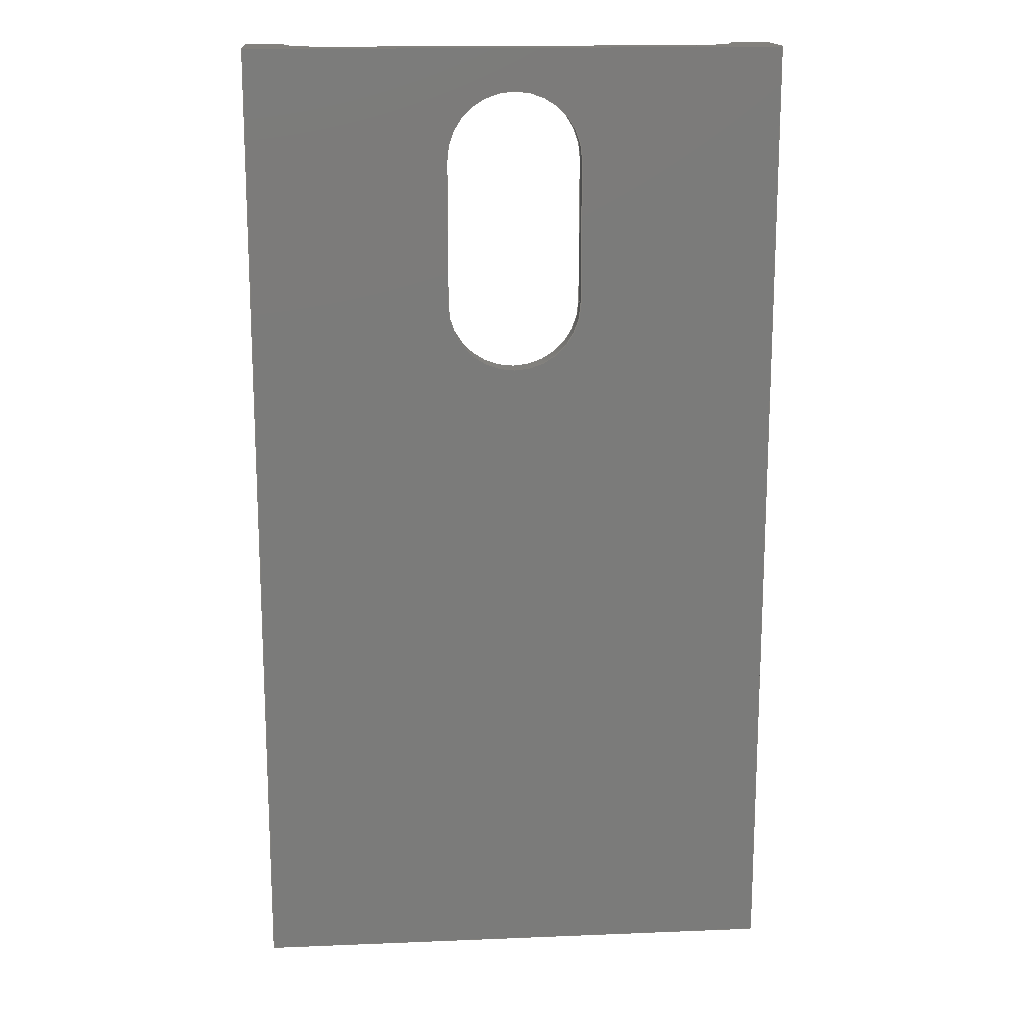
<metadata>
{"format":"step","ext":"step","renderer":"f3d","projection":"perspective","resolution":1024,"background":"white","views":[{"elev":16.1,"azim":-4.8,"up":"+Z"}]}
</metadata>
<code>
ISO-10303-21;
DATA;
#1=MECHANICAL_DESIGN_GEOMETRIC_PRESENTATION_REPRESENTATION('',(#4),#450);
#2=SHAPE_REPRESENTATION_RELATIONSHIP('SRR','None',#457,#3);
#3=ADVANCED_BREP_SHAPE_REPRESENTATION('',(#5),#449);
#4=STYLED_ITEM('',(#467),#5);
#5=MANIFOLD_SOLID_BREP('Body1',#262);
#6=FACE_BOUND('',#35,.T.);
#7=FACE_BOUND('',#47,.T.);
#8=PLANE('',#282);
#9=PLANE('',#285);
#10=PLANE('',#286);
#11=PLANE('',#287);
#12=PLANE('',#288);
#13=PLANE('',#291);
#14=PLANE('',#294);
#15=PLANE('',#295);
#16=PLANE('',#296);
#17=PLANE('',#297);
#18=FACE_OUTER_BOUND('',#32,.T.);
#19=FACE_OUTER_BOUND('',#33,.T.);
#20=FACE_OUTER_BOUND('',#34,.T.);
#21=FACE_OUTER_BOUND('',#36,.T.);
#22=FACE_OUTER_BOUND('',#37,.T.);
#23=FACE_OUTER_BOUND('',#38,.T.);
#24=FACE_OUTER_BOUND('',#39,.T.);
#25=FACE_OUTER_BOUND('',#40,.T.);
#26=FACE_OUTER_BOUND('',#41,.T.);
#27=FACE_OUTER_BOUND('',#42,.T.);
#28=FACE_OUTER_BOUND('',#43,.T.);
#29=FACE_OUTER_BOUND('',#44,.T.);
#30=FACE_OUTER_BOUND('',#45,.T.);
#31=FACE_OUTER_BOUND('',#46,.T.);
#32=EDGE_LOOP('',(#172,#173,#174,#175));
#33=EDGE_LOOP('',(#176,#177,#178,#179));
#34=EDGE_LOOP('',(#180,#181,#182,#183));
#35=EDGE_LOOP('',(#184,#185,#186,#187));
#36=EDGE_LOOP('',(#188,#189,#190,#191));
#37=EDGE_LOOP('',(#192,#193,#194,#195));
#38=EDGE_LOOP('',(#196,#197,#198,#199,#200,#201,#202,#203));
#39=EDGE_LOOP('',(#204,#205,#206,#207));
#40=EDGE_LOOP('',(#208,#209,#210,#211));
#41=EDGE_LOOP('',(#212,#213,#214,#215));
#42=EDGE_LOOP('',(#216,#217,#218,#219));
#43=EDGE_LOOP('',(#220,#221,#222,#223));
#44=EDGE_LOOP('',(#224,#225,#226,#227,#228,#229,#230,#231));
#45=EDGE_LOOP('',(#232,#233,#234,#235));
#46=EDGE_LOOP('',(#236,#237,#238,#239));
#47=EDGE_LOOP('',(#240,#241,#242,#243));
#48=LINE('',#378,#76);
#49=LINE('',#381,#77);
#50=LINE('',#387,#78);
#51=LINE('',#390,#79);
#52=LINE('',#392,#80);
#53=LINE('',#393,#81);
#54=LINE('',#396,#82);
#55=LINE('',#400,#83);
#56=LINE('',#404,#84);
#57=LINE('',#406,#85);
#58=LINE('',#407,#86);
#59=LINE('',#410,#87);
#60=LINE('',#412,#88);
#61=LINE('',#413,#89);
#62=LINE('',#416,#90);
#63=LINE('',#418,#91);
#64=LINE('',#419,#92);
#65=LINE('',#422,#93);
#66=LINE('',#424,#94);
#67=LINE('',#425,#95);
#68=LINE('',#428,#96);
#69=LINE('',#432,#97);
#70=LINE('',#433,#98);
#71=LINE('',#438,#99);
#72=LINE('',#439,#100);
#73=LINE('',#442,#101);
#74=LINE('',#443,#102);
#75=LINE('',#445,#103);
#76=VECTOR('',#304,1);
#77=VECTOR('',#307,1);
#78=VECTOR('',#312,1);
#79=VECTOR('',#315,1);
#80=VECTOR('',#318,1);
#81=VECTOR('',#319,1);
#82=VECTOR('',#320,1);
#83=VECTOR('',#323,1);
#84=VECTOR('',#328,1);
#85=VECTOR('',#329,1);
#86=VECTOR('',#330,1);
#87=VECTOR('',#333,1);
#88=VECTOR('',#334,1);
#89=VECTOR('',#335,1);
#90=VECTOR('',#338,1);
#91=VECTOR('',#339,1);
#92=VECTOR('',#340,1);
#93=VECTOR('',#343,1);
#94=VECTOR('',#344,1);
#95=VECTOR('',#345,1);
#96=VECTOR('',#348,1);
#97=VECTOR('',#353,1);
#98=VECTOR('',#354,1);
#99=VECTOR('',#361,1);
#100=VECTOR('',#362,1);
#101=VECTOR('',#365,1);
#102=VECTOR('',#366,1);
#103=VECTOR('',#369,1);
#104=CIRCLE('',#277,0.5);
#105=CIRCLE('',#278,0.5);
#106=CIRCLE('',#280,0.5);
#107=CIRCLE('',#281,0.5);
#108=CIRCLE('',#283,0.7);
#109=CIRCLE('',#284,0.7);
#110=CIRCLE('',#290,0.7);
#111=CIRCLE('',#293,0.7);
#112=VERTEX_POINT('',#374);
#113=VERTEX_POINT('',#375);
#114=VERTEX_POINT('',#377);
#115=VERTEX_POINT('',#379);
#116=VERTEX_POINT('',#383);
#117=VERTEX_POINT('',#384);
#118=VERTEX_POINT('',#386);
#119=VERTEX_POINT('',#388);
#120=VERTEX_POINT('',#394);
#121=VERTEX_POINT('',#395);
#122=VERTEX_POINT('',#397);
#123=VERTEX_POINT('',#399);
#124=VERTEX_POINT('',#403);
#125=VERTEX_POINT('',#405);
#126=VERTEX_POINT('',#409);
#127=VERTEX_POINT('',#411);
#128=VERTEX_POINT('',#415);
#129=VERTEX_POINT('',#417);
#130=VERTEX_POINT('',#421);
#131=VERTEX_POINT('',#423);
#132=VERTEX_POINT('',#427);
#133=VERTEX_POINT('',#431);
#134=VERTEX_POINT('',#437);
#135=VERTEX_POINT('',#441);
#136=EDGE_CURVE('',#112,#113,#104,.T.);
#137=EDGE_CURVE('',#114,#112,#48,.T.);
#138=EDGE_CURVE('',#115,#114,#105,.T.);
#139=EDGE_CURVE('',#113,#115,#49,.T.);
#140=EDGE_CURVE('',#116,#117,#106,.T.);
#141=EDGE_CURVE('',#118,#116,#50,.T.);
#142=EDGE_CURVE('',#119,#118,#107,.T.);
#143=EDGE_CURVE('',#119,#117,#51,.T.);
#144=EDGE_CURVE('',#117,#112,#52,.T.);
#145=EDGE_CURVE('',#114,#119,#53,.T.);
#146=EDGE_CURVE('',#120,#121,#54,.T.);
#147=EDGE_CURVE('',#122,#120,#108,.T.);
#148=EDGE_CURVE('',#123,#122,#55,.T.);
#149=EDGE_CURVE('',#121,#123,#109,.T.);
#150=EDGE_CURVE('',#124,#116,#56,.T.);
#151=EDGE_CURVE('',#125,#124,#57,.T.);
#152=EDGE_CURVE('',#118,#125,#58,.T.);
#153=EDGE_CURVE('',#126,#115,#59,.T.);
#154=EDGE_CURVE('',#127,#126,#60,.T.);
#155=EDGE_CURVE('',#113,#127,#61,.T.);
#156=EDGE_CURVE('',#125,#128,#62,.T.);
#157=EDGE_CURVE('',#129,#128,#63,.T.);
#158=EDGE_CURVE('',#126,#129,#64,.T.);
#159=EDGE_CURVE('',#122,#130,#65,.T.);
#160=EDGE_CURVE('',#131,#130,#66,.T.);
#161=EDGE_CURVE('',#131,#123,#67,.T.);
#162=EDGE_CURVE('',#120,#132,#68,.T.);
#163=EDGE_CURVE('',#130,#132,#110,.T.);
#164=EDGE_CURVE('',#121,#133,#69,.T.);
#165=EDGE_CURVE('',#132,#133,#70,.T.);
#166=EDGE_CURVE('',#133,#131,#111,.T.);
#167=EDGE_CURVE('',#134,#129,#71,.T.);
#168=EDGE_CURVE('',#127,#134,#72,.T.);
#169=EDGE_CURVE('',#135,#134,#73,.T.);
#170=EDGE_CURVE('',#124,#135,#74,.T.);
#171=EDGE_CURVE('',#128,#135,#75,.T.);
#172=ORIENTED_EDGE('',*,*,#136,.F.);
#173=ORIENTED_EDGE('',*,*,#137,.F.);
#174=ORIENTED_EDGE('',*,*,#138,.F.);
#175=ORIENTED_EDGE('',*,*,#139,.F.);
#176=ORIENTED_EDGE('',*,*,#140,.F.);
#177=ORIENTED_EDGE('',*,*,#141,.F.);
#178=ORIENTED_EDGE('',*,*,#142,.F.);
#179=ORIENTED_EDGE('',*,*,#143,.T.);
#180=ORIENTED_EDGE('',*,*,#144,.F.);
#181=ORIENTED_EDGE('',*,*,#143,.F.);
#182=ORIENTED_EDGE('',*,*,#145,.F.);
#183=ORIENTED_EDGE('',*,*,#137,.T.);
#184=ORIENTED_EDGE('',*,*,#146,.F.);
#185=ORIENTED_EDGE('',*,*,#147,.F.);
#186=ORIENTED_EDGE('',*,*,#148,.F.);
#187=ORIENTED_EDGE('',*,*,#149,.F.);
#188=ORIENTED_EDGE('',*,*,#141,.T.);
#189=ORIENTED_EDGE('',*,*,#150,.F.);
#190=ORIENTED_EDGE('',*,*,#151,.F.);
#191=ORIENTED_EDGE('',*,*,#152,.F.);
#192=ORIENTED_EDGE('',*,*,#139,.T.);
#193=ORIENTED_EDGE('',*,*,#153,.F.);
#194=ORIENTED_EDGE('',*,*,#154,.F.);
#195=ORIENTED_EDGE('',*,*,#155,.F.);
#196=ORIENTED_EDGE('',*,*,#138,.T.);
#197=ORIENTED_EDGE('',*,*,#145,.T.);
#198=ORIENTED_EDGE('',*,*,#142,.T.);
#199=ORIENTED_EDGE('',*,*,#152,.T.);
#200=ORIENTED_EDGE('',*,*,#156,.T.);
#201=ORIENTED_EDGE('',*,*,#157,.F.);
#202=ORIENTED_EDGE('',*,*,#158,.F.);
#203=ORIENTED_EDGE('',*,*,#153,.T.);
#204=ORIENTED_EDGE('',*,*,#148,.T.);
#205=ORIENTED_EDGE('',*,*,#159,.T.);
#206=ORIENTED_EDGE('',*,*,#160,.F.);
#207=ORIENTED_EDGE('',*,*,#161,.T.);
#208=ORIENTED_EDGE('',*,*,#147,.T.);
#209=ORIENTED_EDGE('',*,*,#162,.T.);
#210=ORIENTED_EDGE('',*,*,#163,.F.);
#211=ORIENTED_EDGE('',*,*,#159,.F.);
#212=ORIENTED_EDGE('',*,*,#146,.T.);
#213=ORIENTED_EDGE('',*,*,#164,.T.);
#214=ORIENTED_EDGE('',*,*,#165,.F.);
#215=ORIENTED_EDGE('',*,*,#162,.F.);
#216=ORIENTED_EDGE('',*,*,#149,.T.);
#217=ORIENTED_EDGE('',*,*,#161,.F.);
#218=ORIENTED_EDGE('',*,*,#166,.F.);
#219=ORIENTED_EDGE('',*,*,#164,.F.);
#220=ORIENTED_EDGE('',*,*,#154,.T.);
#221=ORIENTED_EDGE('',*,*,#158,.T.);
#222=ORIENTED_EDGE('',*,*,#167,.F.);
#223=ORIENTED_EDGE('',*,*,#168,.F.);
#224=ORIENTED_EDGE('',*,*,#136,.T.);
#225=ORIENTED_EDGE('',*,*,#155,.T.);
#226=ORIENTED_EDGE('',*,*,#168,.T.);
#227=ORIENTED_EDGE('',*,*,#169,.F.);
#228=ORIENTED_EDGE('',*,*,#170,.F.);
#229=ORIENTED_EDGE('',*,*,#150,.T.);
#230=ORIENTED_EDGE('',*,*,#140,.T.);
#231=ORIENTED_EDGE('',*,*,#144,.T.);
#232=ORIENTED_EDGE('',*,*,#151,.T.);
#233=ORIENTED_EDGE('',*,*,#170,.T.);
#234=ORIENTED_EDGE('',*,*,#171,.F.);
#235=ORIENTED_EDGE('',*,*,#156,.F.);
#236=ORIENTED_EDGE('',*,*,#157,.T.);
#237=ORIENTED_EDGE('',*,*,#171,.T.);
#238=ORIENTED_EDGE('',*,*,#169,.T.);
#239=ORIENTED_EDGE('',*,*,#167,.T.);
#240=ORIENTED_EDGE('',*,*,#160,.T.);
#241=ORIENTED_EDGE('',*,*,#163,.T.);
#242=ORIENTED_EDGE('',*,*,#165,.T.);
#243=ORIENTED_EDGE('',*,*,#166,.T.);
#244=CYLINDRICAL_SURFACE('',#276,0.5);
#245=CYLINDRICAL_SURFACE('',#279,0.5);
#246=CYLINDRICAL_SURFACE('',#289,0.7);
#247=CYLINDRICAL_SURFACE('',#292,0.7);
#248=ADVANCED_FACE('',(#18),#244,.F.);
#249=ADVANCED_FACE('',(#19),#245,.F.);
#250=ADVANCED_FACE('',(#20,#6),#8,.F.);
#251=ADVANCED_FACE('',(#21),#9,.T.);
#252=ADVANCED_FACE('',(#22),#10,.T.);
#253=ADVANCED_FACE('',(#23),#11,.T.);
#254=ADVANCED_FACE('',(#24),#12,.F.);
#255=ADVANCED_FACE('',(#25),#246,.F.);
#256=ADVANCED_FACE('',(#26),#13,.F.);
#257=ADVANCED_FACE('',(#27),#247,.F.);
#258=ADVANCED_FACE('',(#28),#14,.T.);
#259=ADVANCED_FACE('',(#29),#15,.T.);
#260=ADVANCED_FACE('',(#30),#16,.T.);
#261=ADVANCED_FACE('',(#31,#7),#17,.T.);
#262=CLOSED_SHELL('',(#248,#249,#250,#251,#252,#253,#254,#255,#256,#257,
#258,#259,#260,#261));
#263=DERIVED_UNIT_ELEMENT(#265,1);
#264=DERIVED_UNIT_ELEMENT(#452,3);
#265=(
MASS_UNIT()
NAMED_UNIT(*)
SI_UNIT(.KILO.,.GRAM.)
);
#266=DERIVED_UNIT((#263,#264));
#267=MEASURE_REPRESENTATION_ITEM('density measure',
POSITIVE_RATIO_MEASURE(7850),#266);
#268=PROPERTY_DEFINITION_REPRESENTATION(#273,#270);
#269=PROPERTY_DEFINITION_REPRESENTATION(#274,#271);
#270=REPRESENTATION('material name',(#272),#449);
#271=REPRESENTATION('density',(#267),#449);
#272=DESCRIPTIVE_REPRESENTATION_ITEM('Steel','Steel');
#273=PROPERTY_DEFINITION('material property','material name',#459);
#274=PROPERTY_DEFINITION('material property','density of part',#459);
#275=AXIS2_PLACEMENT_3D('placement',#372,#298,#299);
#276=AXIS2_PLACEMENT_3D('',#373,#300,#301);
#277=AXIS2_PLACEMENT_3D('',#376,#302,#303);
#278=AXIS2_PLACEMENT_3D('',#380,#305,#306);
#279=AXIS2_PLACEMENT_3D('',#382,#308,#309);
#280=AXIS2_PLACEMENT_3D('',#385,#310,#311);
#281=AXIS2_PLACEMENT_3D('',#389,#313,#314);
#282=AXIS2_PLACEMENT_3D('',#391,#316,#317);
#283=AXIS2_PLACEMENT_3D('',#398,#321,#322);
#284=AXIS2_PLACEMENT_3D('',#401,#324,#325);
#285=AXIS2_PLACEMENT_3D('',#402,#326,#327);
#286=AXIS2_PLACEMENT_3D('',#408,#331,#332);
#287=AXIS2_PLACEMENT_3D('',#414,#336,#337);
#288=AXIS2_PLACEMENT_3D('',#420,#341,#342);
#289=AXIS2_PLACEMENT_3D('',#426,#346,#347);
#290=AXIS2_PLACEMENT_3D('',#429,#349,#350);
#291=AXIS2_PLACEMENT_3D('',#430,#351,#352);
#292=AXIS2_PLACEMENT_3D('',#434,#355,#356);
#293=AXIS2_PLACEMENT_3D('',#435,#357,#358);
#294=AXIS2_PLACEMENT_3D('',#436,#359,#360);
#295=AXIS2_PLACEMENT_3D('',#440,#363,#364);
#296=AXIS2_PLACEMENT_3D('',#444,#367,#368);
#297=AXIS2_PLACEMENT_3D('',#446,#370,#371);
#298=DIRECTION('axis',(0,0,1));
#299=DIRECTION('refdir',(1,0,0));
#300=DIRECTION('center_axis',(0,0,1));
#301=DIRECTION('ref_axis',(0,-1,0));
#302=DIRECTION('center_axis',(0,0,-1));
#303=DIRECTION('ref_axis',(0,-1,0));
#304=DIRECTION('',(0,0,1));
#305=DIRECTION('center_axis',(0,0,1));
#306=DIRECTION('ref_axis',(0,-1,0));
#307=DIRECTION('',(0,0,-1));
#308=DIRECTION('center_axis',(0,0,1));
#309=DIRECTION('ref_axis',(0,1,0));
#310=DIRECTION('center_axis',(0,0,-1));
#311=DIRECTION('ref_axis',(0,1,0));
#312=DIRECTION('',(0,0,1));
#313=DIRECTION('center_axis',(0,0,1));
#314=DIRECTION('ref_axis',(0,1,0));
#315=DIRECTION('',(0,0,1));
#316=DIRECTION('center_axis',(0,-1,0));
#317=DIRECTION('ref_axis',(1,0,0));
#318=DIRECTION('',(-1,0,0));
#319=DIRECTION('',(1,0,0));
#320=DIRECTION('',(-4.441e-16,0,1));
#321=DIRECTION('center_axis',(0,1,0));
#322=DIRECTION('ref_axis',(-1,0,-1.269e-15));
#323=DIRECTION('',(3.701e-16,0,-1));
#324=DIRECTION('center_axis',(0,1,0));
#325=DIRECTION('ref_axis',(1,0,6.344e-16));
#326=DIRECTION('center_axis',(0,1,0));
#327=DIRECTION('ref_axis',(1,0,0));
#328=DIRECTION('',(-1,0,0));
#329=DIRECTION('',(0,0,1));
#330=DIRECTION('',(1,0,0));
#331=DIRECTION('center_axis',(0,1,0));
#332=DIRECTION('ref_axis',(1,0,0));
#333=DIRECTION('',(1,0,0));
#334=DIRECTION('',(-2.665e-16,0,-1));
#335=DIRECTION('',(-1,0,0));
#336=DIRECTION('center_axis',(0,0,-1));
#337=DIRECTION('ref_axis',(1,0,0));
#338=DIRECTION('',(0,-1,0));
#339=DIRECTION('',(1,0,0));
#340=DIRECTION('',(0,-1,0));
#341=DIRECTION('center_axis',(1,0,3.701e-16));
#342=DIRECTION('ref_axis',(-3.701e-16,0,1));
#343=DIRECTION('',(0,-1,0));
#344=DIRECTION('',(3.701e-16,0,-1));
#345=DIRECTION('',(0,1,0));
#346=DIRECTION('center_axis',(0,-1,0));
#347=DIRECTION('ref_axis',(-1,0,-1.269e-15));
#348=DIRECTION('',(0,-1,0));
#349=DIRECTION('center_axis',(0,1,0));
#350=DIRECTION('ref_axis',(-1,0,-1.269e-15));
#351=DIRECTION('center_axis',(-1,0,-4.441e-16));
#352=DIRECTION('ref_axis',(4.441e-16,0,-1));
#353=DIRECTION('',(0,-1,0));
#354=DIRECTION('',(-4.441e-16,0,1));
#355=DIRECTION('center_axis',(0,-1,0));
#356=DIRECTION('ref_axis',(1,0,6.344e-16));
#357=DIRECTION('center_axis',(0,1,0));
#358=DIRECTION('ref_axis',(1,0,6.344e-16));
#359=DIRECTION('center_axis',(-1,0,2.665e-16));
#360=DIRECTION('ref_axis',(-2.665e-16,0,-1));
#361=DIRECTION('',(-2.665e-16,0,-1));
#362=DIRECTION('',(0,-1,0));
#363=DIRECTION('center_axis',(0,0,1));
#364=DIRECTION('ref_axis',(-1,0,0));
#365=DIRECTION('',(-1,0,0));
#366=DIRECTION('',(0,-1,0));
#367=DIRECTION('center_axis',(1,0,0));
#368=DIRECTION('ref_axis',(0,0,1));
#369=DIRECTION('',(0,0,1));
#370=DIRECTION('center_axis',(0,-1,0));
#371=DIRECTION('ref_axis',(0,0,-1));
#372=CARTESIAN_POINT('',(0,0,0));
#373=CARTESIAN_POINT('Origin',(-1.85,0,-5));
#374=CARTESIAN_POINT('',(-1.85,-0.5,5));
#375=CARTESIAN_POINT('',(-2.35,-3.062e-17,5));
#376=CARTESIAN_POINT('Origin',(-1.85,0,5));
#377=CARTESIAN_POINT('',(-1.85,-0.5,-5));
#378=CARTESIAN_POINT('',(-1.85,-0.5,-5));
#379=CARTESIAN_POINT('',(-2.35,-3.062e-17,-5));
#380=CARTESIAN_POINT('Origin',(-1.85,0,-5));
#381=CARTESIAN_POINT('',(-2.35,0,-5));
#382=CARTESIAN_POINT('Origin',(1.85,4.762e-16,-5));
#383=CARTESIAN_POINT('',(2.35,-4.826e-17,5));
#384=CARTESIAN_POINT('',(1.85,-0.5,5));
#385=CARTESIAN_POINT('Origin',(1.85,4.762e-16,5));
#386=CARTESIAN_POINT('',(2.35,-4.826e-17,-5));
#387=CARTESIAN_POINT('',(2.35,0,-5));
#388=CARTESIAN_POINT('',(1.85,-0.5,-5));
#389=CARTESIAN_POINT('Origin',(1.85,4.762e-16,-5));
#390=CARTESIAN_POINT('',(1.85,-0.5,-5));
#391=CARTESIAN_POINT('Origin',(-1.85,-0.5,-5));
#392=CARTESIAN_POINT('',(0.45,-0.5,5));
#393=CARTESIAN_POINT('',(-2.3,-0.5,-5));
#394=CARTESIAN_POINT('',(-0.7,-0.5,2.366));
#395=CARTESIAN_POINT('',(-0.7,-0.5,3.866));
#396=CARTESIAN_POINT('',(-0.7,-0.5,-0.5671));
#397=CARTESIAN_POINT('',(0.7,-0.5,2.366));
#398=CARTESIAN_POINT('Origin',(2.294e-15,-0.5,2.366));
#399=CARTESIAN_POINT('',(0.7,-0.5,3.866));
#400=CARTESIAN_POINT('',(0.7,-0.5,-1.317));
#401=CARTESIAN_POINT('Origin',(1.693e-15,-0.5,3.866));
#402=CARTESIAN_POINT('Origin',(-4.441e-16,0,-1.776e-15));
#403=CARTESIAN_POINT('',(2.75,0,5));
#404=CARTESIAN_POINT('',(2.75,0,5));
#405=CARTESIAN_POINT('',(2.75,0,-5));
#406=CARTESIAN_POINT('',(2.75,0,-5));
#407=CARTESIAN_POINT('',(-2.75,0,-5));
#408=CARTESIAN_POINT('Origin',(-4.441e-16,0,-1.776e-15));
#409=CARTESIAN_POINT('',(-2.75,0,-5));
#410=CARTESIAN_POINT('',(-2.75,0,-5));
#411=CARTESIAN_POINT('',(-2.75,0,5));
#412=CARTESIAN_POINT('',(-2.75,0,5));
#413=CARTESIAN_POINT('',(2.75,0,5));
#414=CARTESIAN_POINT('Origin',(-2.75,0,-5));
#415=CARTESIAN_POINT('',(2.75,-0.7,-5));
#416=CARTESIAN_POINT('',(2.75,0,-5));
#417=CARTESIAN_POINT('',(-2.75,-0.7,-5));
#418=CARTESIAN_POINT('',(-2.75,-0.7,-5));
#419=CARTESIAN_POINT('',(-2.75,0,-5));
#420=CARTESIAN_POINT('Origin',(0.7,-0.7,2.366));
#421=CARTESIAN_POINT('',(0.7,-0.7,2.366));
#422=CARTESIAN_POINT('',(0.7,-0.7,2.366));
#423=CARTESIAN_POINT('',(0.7,-0.7,3.866));
#424=CARTESIAN_POINT('',(0.7,-0.7,1.183));
#425=CARTESIAN_POINT('',(0.7,-0.7,3.866));
#426=CARTESIAN_POINT('Origin',(2.294e-15,-0.7,2.366));
#427=CARTESIAN_POINT('',(-0.7,-0.7,2.366));
#428=CARTESIAN_POINT('',(-0.7,-0.7,2.366));
#429=CARTESIAN_POINT('Origin',(2.294e-15,-0.7,2.366));
#430=CARTESIAN_POINT('Origin',(-0.7,-0.7,3.866));
#431=CARTESIAN_POINT('',(-0.7,-0.7,3.866));
#432=CARTESIAN_POINT('',(-0.7,-0.7,3.866));
#433=CARTESIAN_POINT('',(-0.7,-0.7,1.933));
#434=CARTESIAN_POINT('Origin',(1.693e-15,-0.7,3.866));
#435=CARTESIAN_POINT('Origin',(1.693e-15,-0.7,3.866));
#436=CARTESIAN_POINT('Origin',(-2.75,0,5));
#437=CARTESIAN_POINT('',(-2.75,-0.7,5));
#438=CARTESIAN_POINT('',(-2.75,-0.7,5));
#439=CARTESIAN_POINT('',(-2.75,0,5));
#440=CARTESIAN_POINT('Origin',(2.75,0,5));
#441=CARTESIAN_POINT('',(2.75,-0.7,5));
#442=CARTESIAN_POINT('',(2.75,-0.7,5));
#443=CARTESIAN_POINT('',(2.75,0,5));
#444=CARTESIAN_POINT('Origin',(2.75,0,-5));
#445=CARTESIAN_POINT('',(2.75,-0.7,-5));
#446=CARTESIAN_POINT('Origin',(-4.441e-16,-0.7,-1.776e-15));
#447=UNCERTAINTY_MEASURE_WITH_UNIT(LENGTH_MEASURE(0.001),#451,
'DISTANCE_ACCURACY_VALUE',
'Maximum model space distance between geometric entities at asserted c
onnectivities');
#448=UNCERTAINTY_MEASURE_WITH_UNIT(LENGTH_MEASURE(0.001),#451,
'DISTANCE_ACCURACY_VALUE',
'Maximum model space distance between geometric entities at asserted c
onnectivities');
#449=(
GEOMETRIC_REPRESENTATION_CONTEXT(3)
GLOBAL_UNCERTAINTY_ASSIGNED_CONTEXT((#447))
GLOBAL_UNIT_ASSIGNED_CONTEXT((#451,#453,#454))
REPRESENTATION_CONTEXT('','3D')
);
#450=(
GEOMETRIC_REPRESENTATION_CONTEXT(3)
GLOBAL_UNCERTAINTY_ASSIGNED_CONTEXT((#448))
GLOBAL_UNIT_ASSIGNED_CONTEXT((#451,#453,#454))
REPRESENTATION_CONTEXT('','3D')
);
#451=(
LENGTH_UNIT()
NAMED_UNIT(*)
SI_UNIT(.CENTI.,.METRE.)
);
#452=(
LENGTH_UNIT()
NAMED_UNIT(*)
SI_UNIT($,.METRE.)
);
#453=(
NAMED_UNIT(*)
PLANE_ANGLE_UNIT()
SI_UNIT($,.RADIAN.)
);
#454=(
NAMED_UNIT(*)
SI_UNIT($,.STERADIAN.)
SOLID_ANGLE_UNIT()
);
#455=SHAPE_DEFINITION_REPRESENTATION(#456,#457);
#456=PRODUCT_DEFINITION_SHAPE('',$,#459);
#457=SHAPE_REPRESENTATION('',(#275),#449);
#458=PRODUCT_DEFINITION_CONTEXT('part definition',#463,'design');
#459=PRODUCT_DEFINITION('Untitled','Untitled',#460,#458);
#460=PRODUCT_DEFINITION_FORMATION('',$,#465);
#461=PRODUCT_RELATED_PRODUCT_CATEGORY('Untitled','Untitled',(#465));
#462=APPLICATION_PROTOCOL_DEFINITION('international standard',
'automotive_design',2009,#463);
#463=APPLICATION_CONTEXT(
'Core Data for Automotive Mechanical Design Process');
#464=PRODUCT_CONTEXT('part definition',#463,'mechanical');
#465=PRODUCT('Untitled','Untitled',$,(#464));
#466=PRESENTATION_STYLE_ASSIGNMENT((#468));
#467=PRESENTATION_STYLE_ASSIGNMENT((#469));
#468=SURFACE_STYLE_USAGE(.BOTH.,#470);
#469=SURFACE_STYLE_USAGE(.BOTH.,#471);
#470=SURFACE_SIDE_STYLE('',(#472));
#471=SURFACE_SIDE_STYLE('',(#473));
#472=SURFACE_STYLE_FILL_AREA(#474);
#473=SURFACE_STYLE_FILL_AREA(#475);
#474=FILL_AREA_STYLE('Steel - Satin',(#476));
#475=FILL_AREA_STYLE('Polycarbonate (Clear)',(#477));
#476=FILL_AREA_STYLE_COLOUR('Steel - Satin',#478);
#477=FILL_AREA_STYLE_COLOUR('Polycarbonate (Clear)',#479);
#478=COLOUR_RGB('Steel - Satin',0.6275,0.6275,0.6275);
#479=COLOUR_RGB('Polycarbonate (Clear)',0.9647,0.9647,
0.9529);
ENDSEC;
END-ISO-10303-21;

</code>
